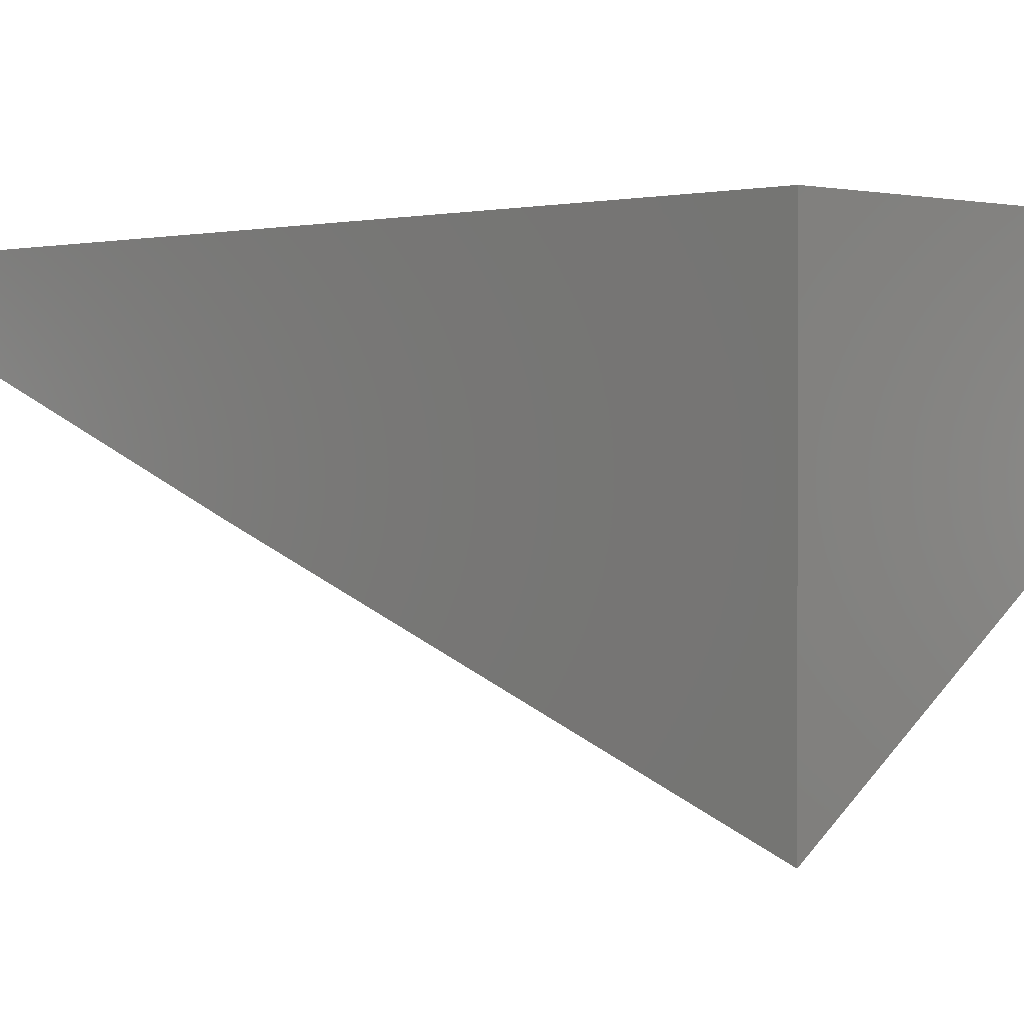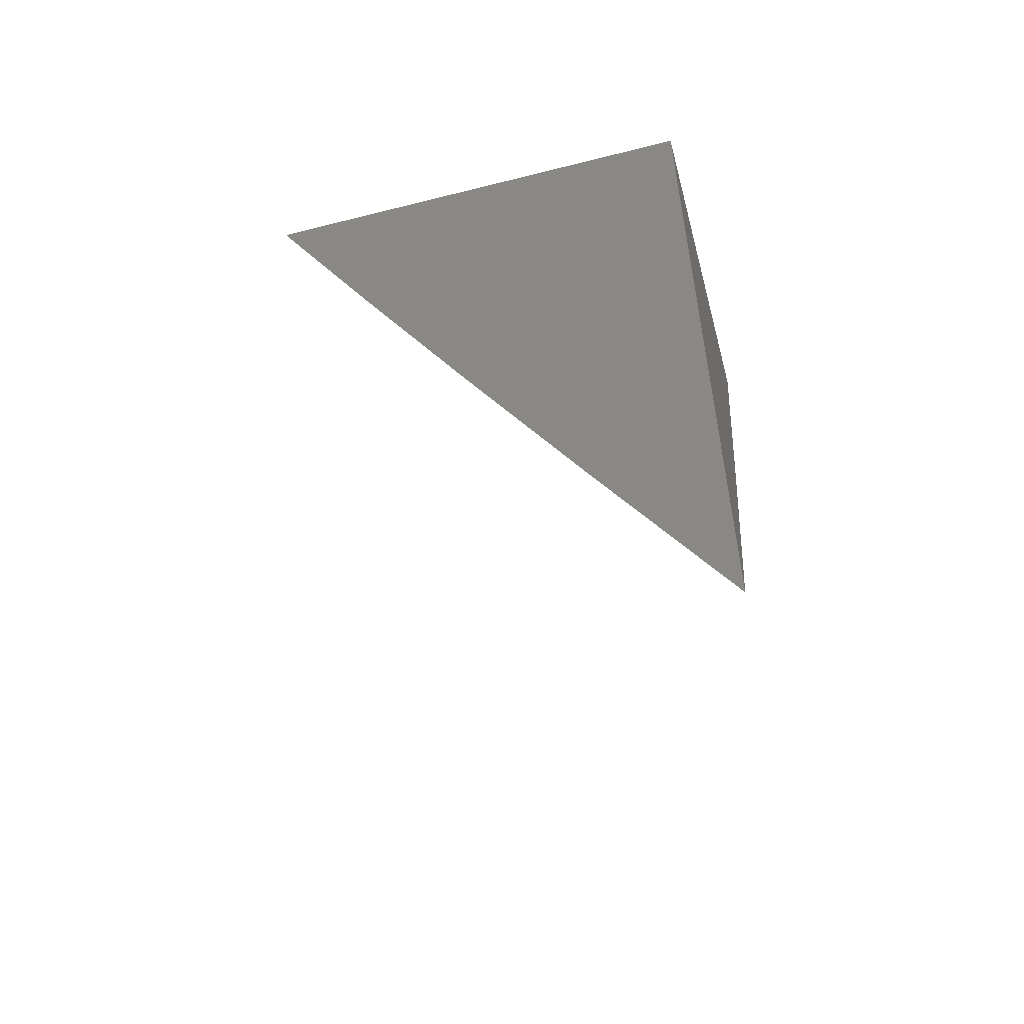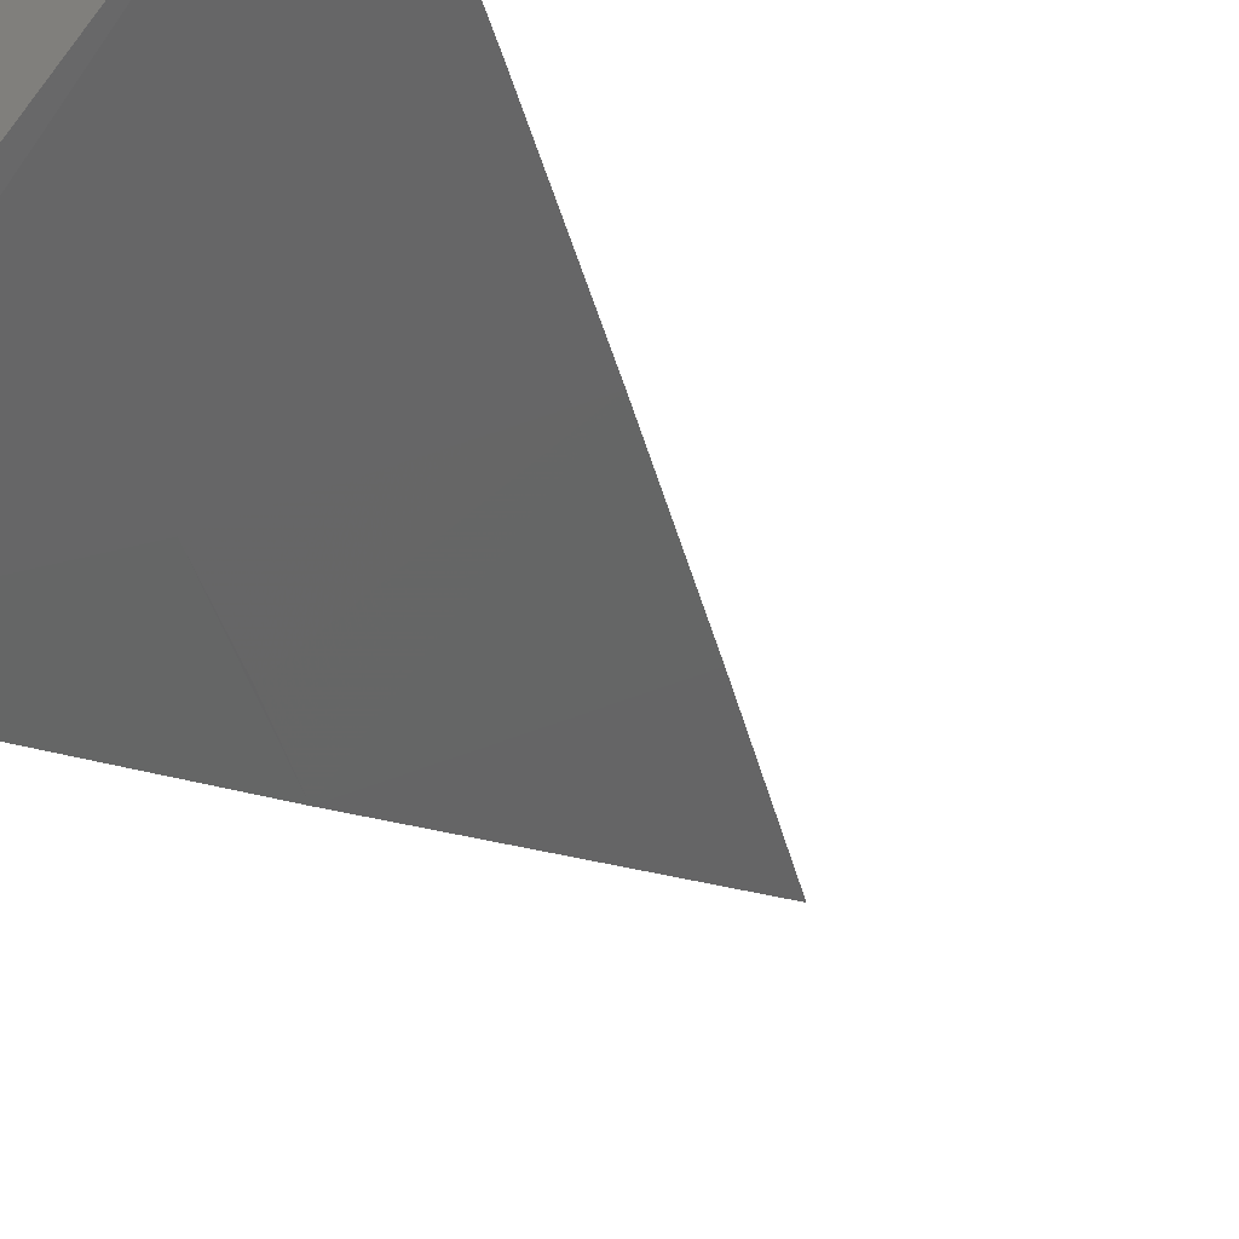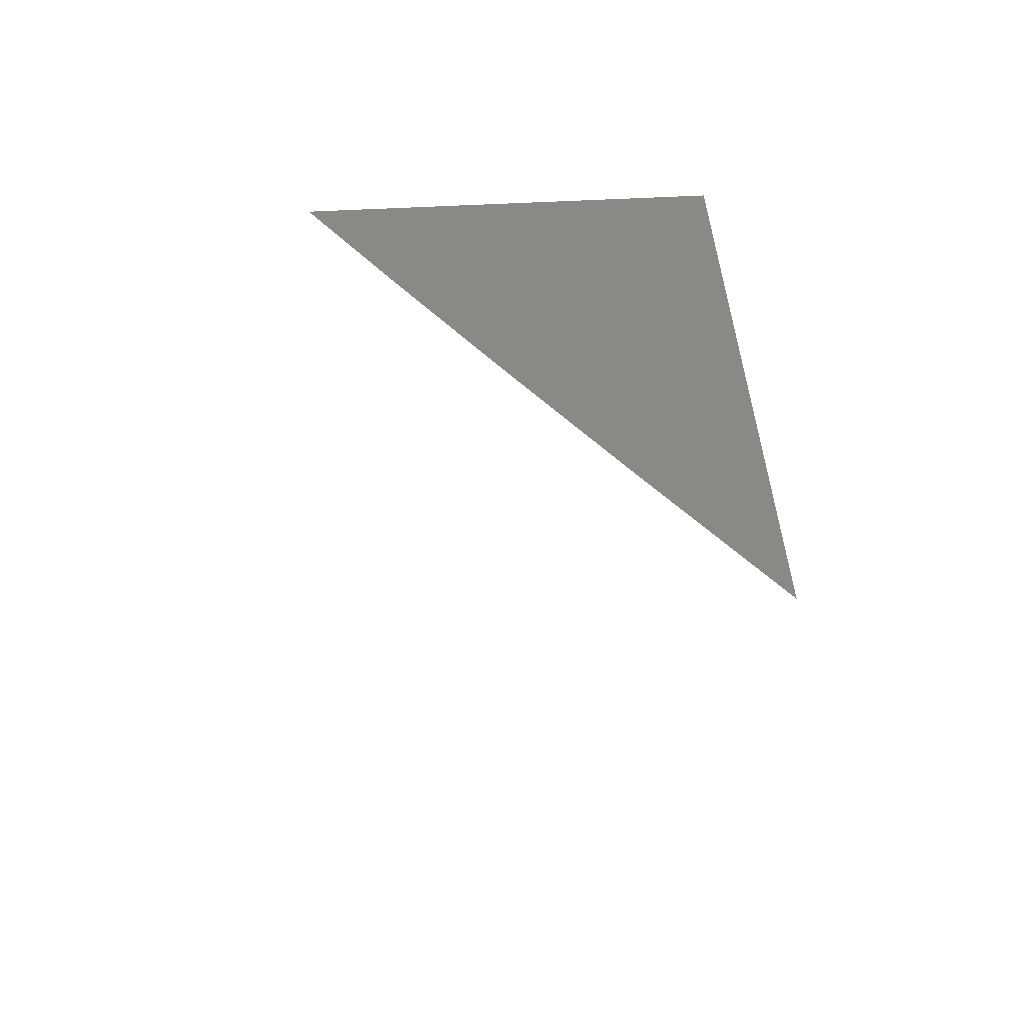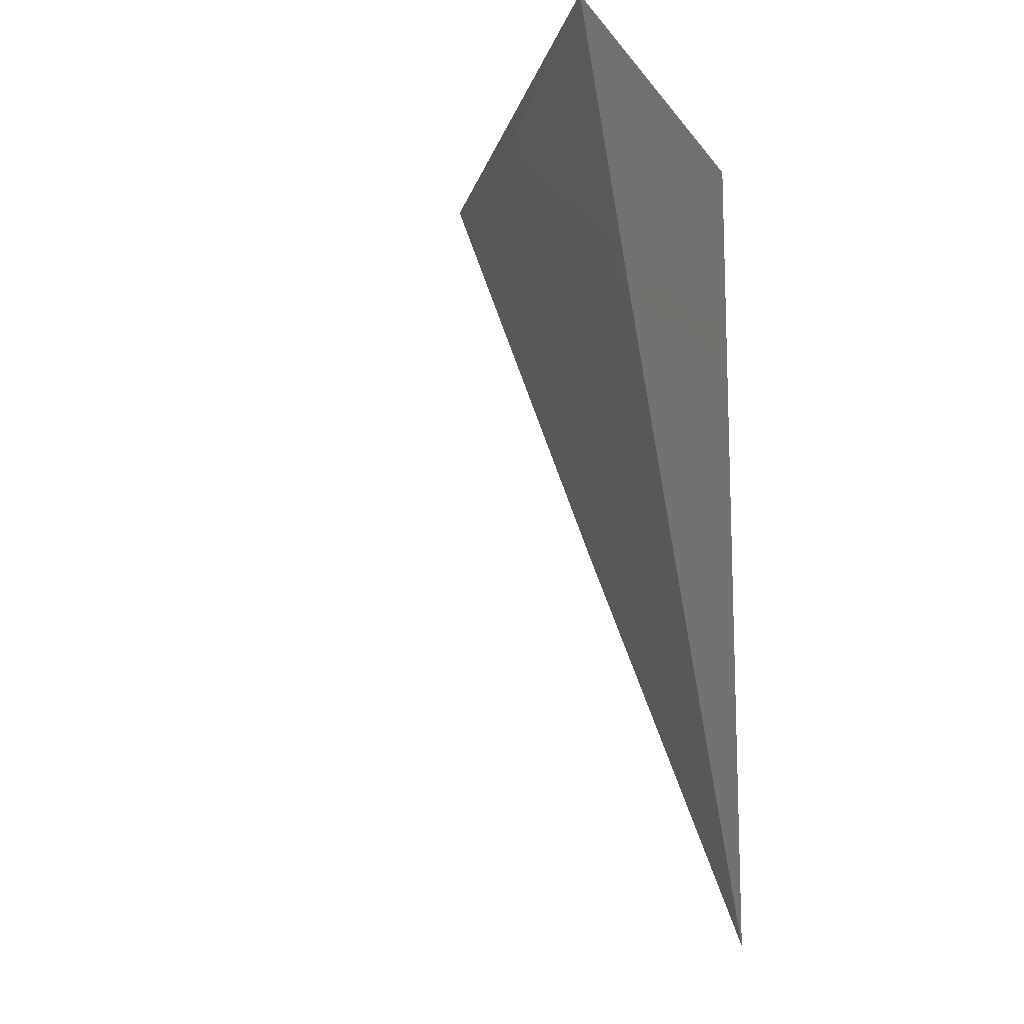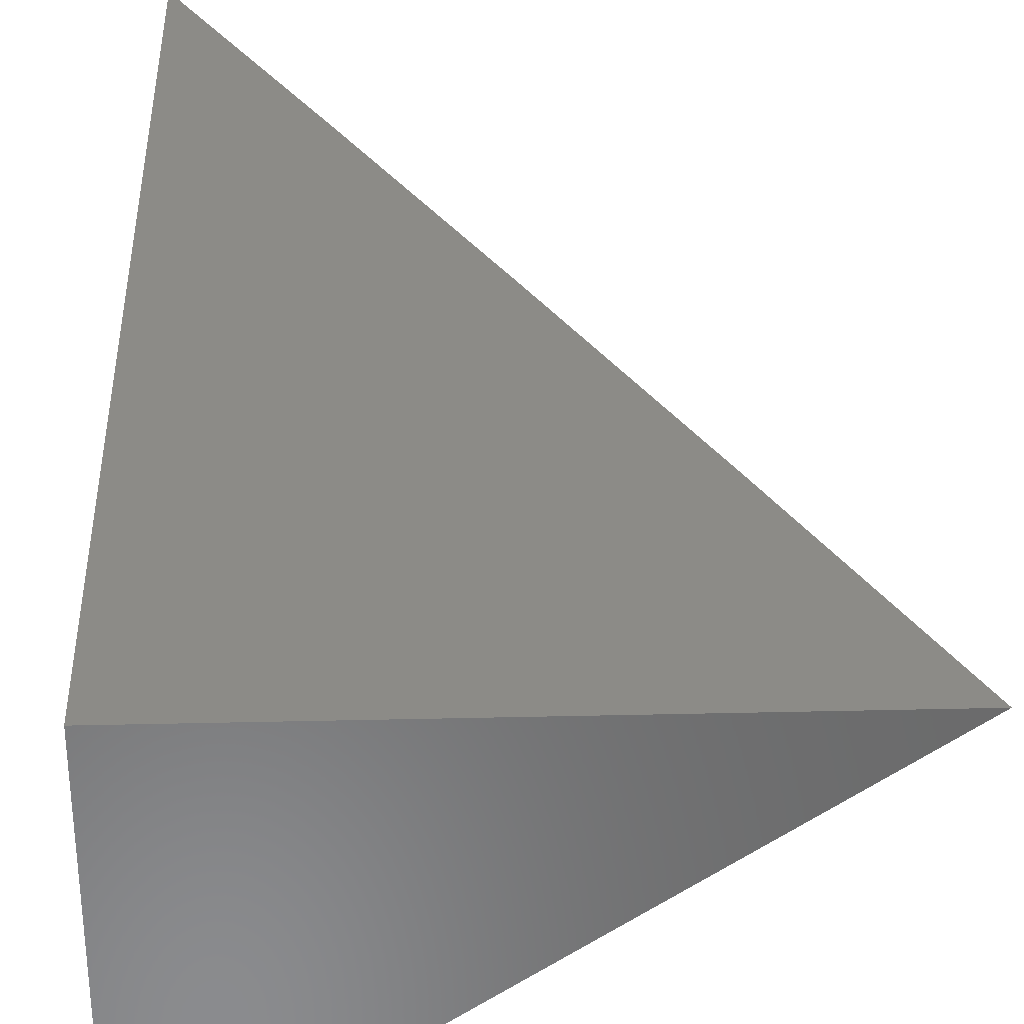
<metadata>
{"format":"stl","ext":"stl","renderer":"f3d","projection":"perspective","resolution":1024,"background":"white","views":[{"elev":0.9,"azim":135.6,"up":"+Z"},{"elev":-55.8,"azim":14.9,"up":"+Y"},{"elev":-40.3,"azim":-137.7,"up":"+Z"},{"elev":-59.6,"azim":2.5,"up":"+Y"},{"elev":-12.7,"azim":-67.4,"up":"+Y"},{"elev":33.3,"azim":178.2,"up":"+Z"}]}
</metadata>
<code>
# stl→obj: 12 verts, 20 faces
v -6 -3.174 -9
v -6.024 -3.13 -9
v -6 -3.087 -9.034
v -6.047 -3.087 -9
v -6.01 -3.068 -9.033
v -6.022 -3.047 -9.033
v -6 -3 -9.066
v -6.033 -3.025 -9.033
v -6.045 -3.004 -9.033
v -6.07 -3.044 -9
v -6.093 -3 -9
v -6 -3 -9
f 1 2 3
f 3 2 4
f 3 4 5
f 5 4 6
f 5 6 3
f 3 6 7
f 7 6 8
f 7 8 9
f 9 8 10
f 9 10 11
f 4 10 6
f 6 10 8
f 11 7 9
f 7 11 12
f 11 10 12
f 12 10 4
f 12 4 2
f 2 1 12
f 1 3 12
f 12 3 7

</code>
